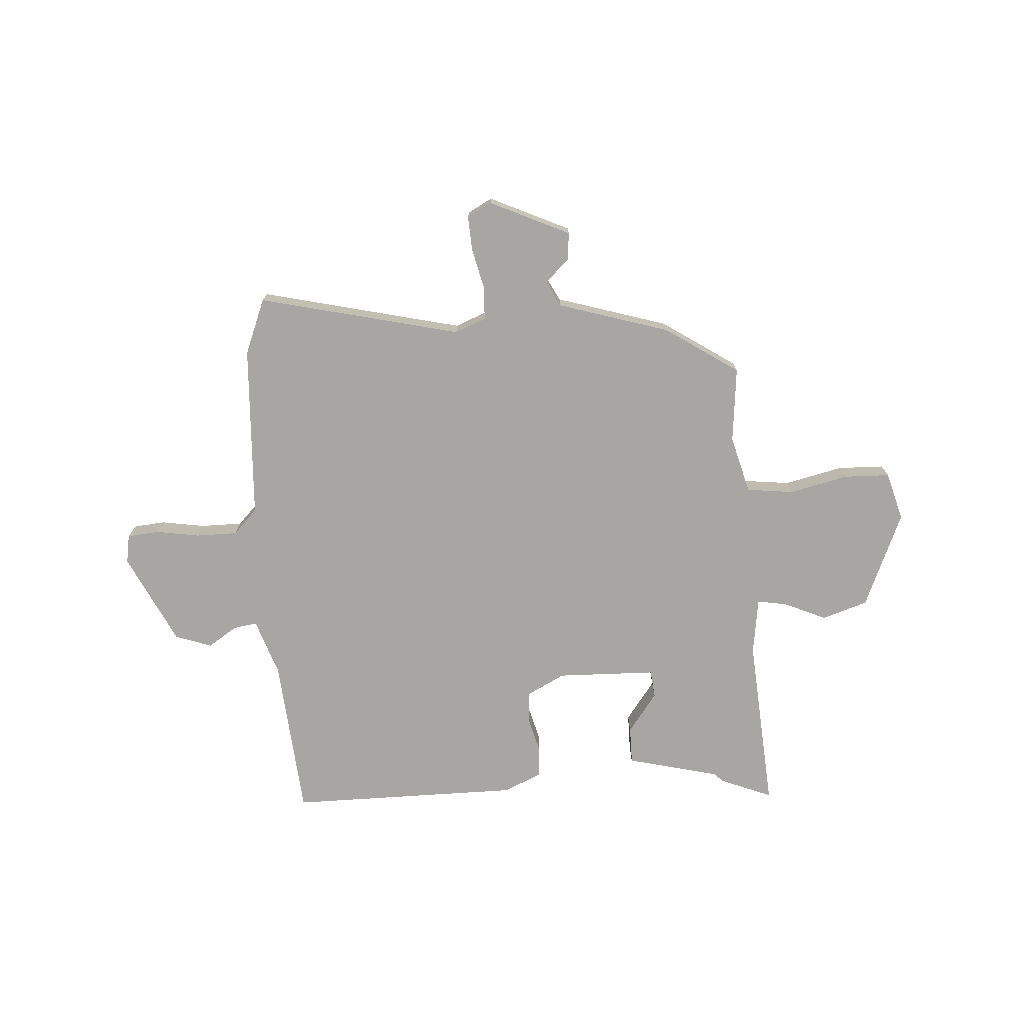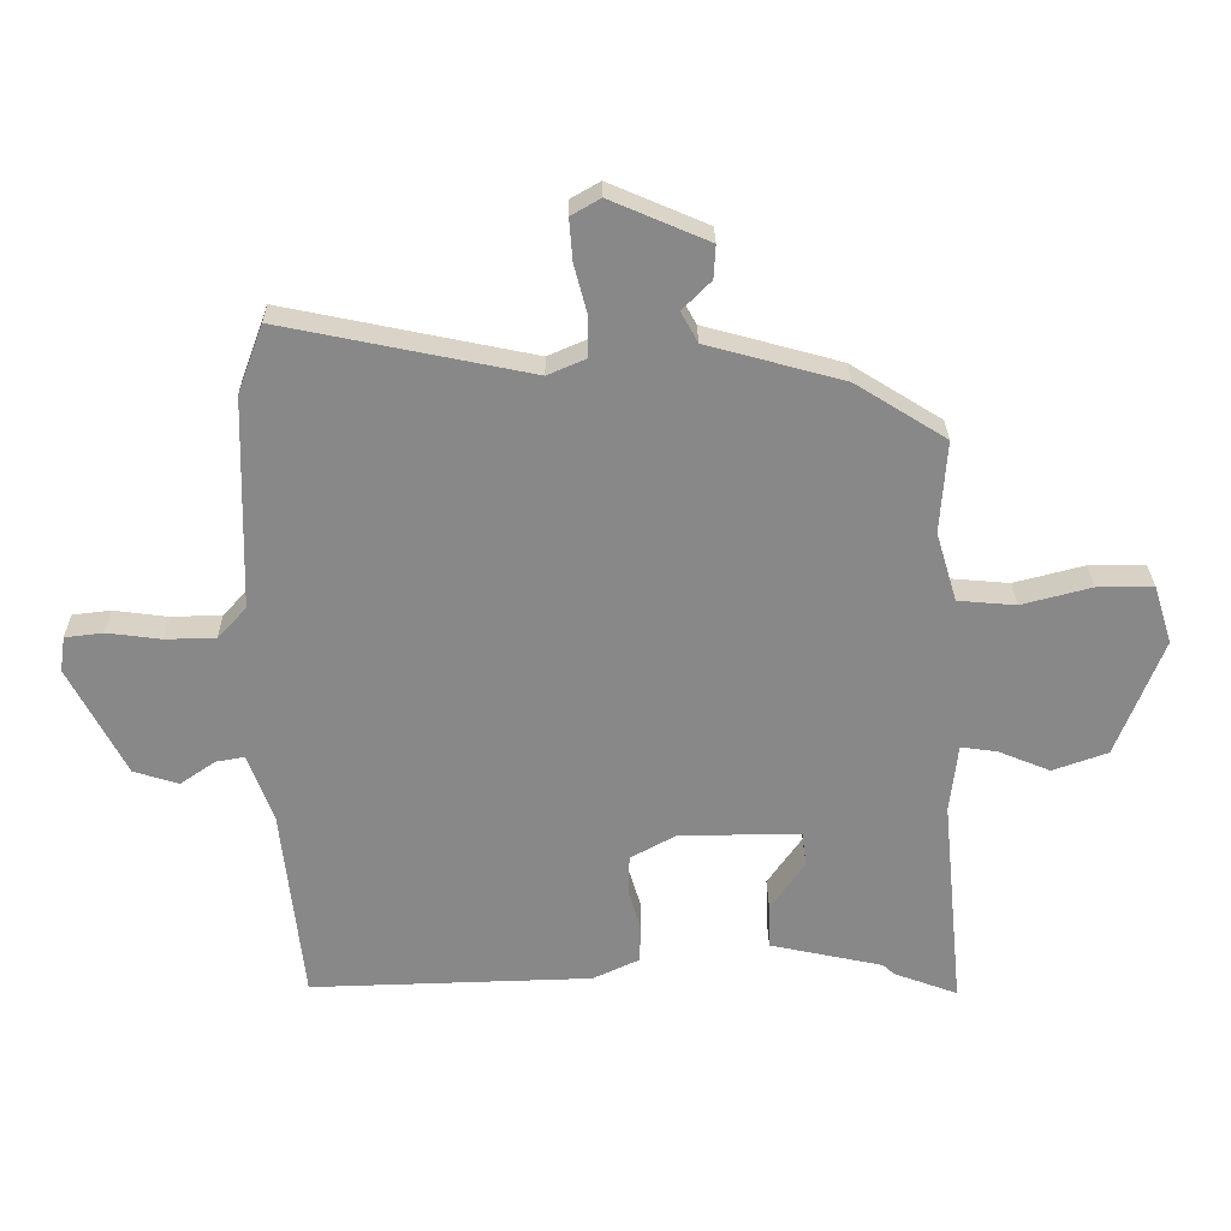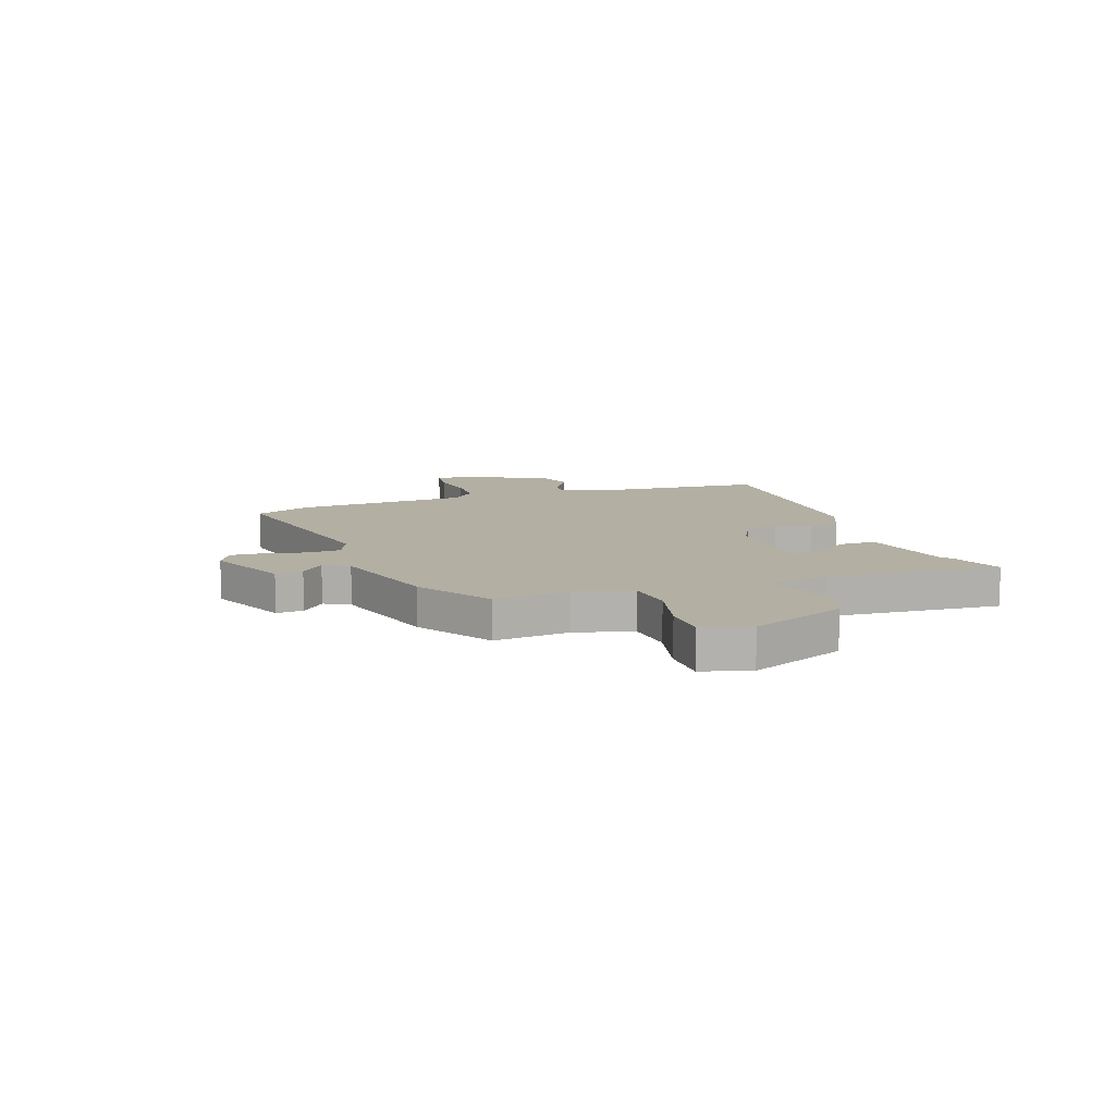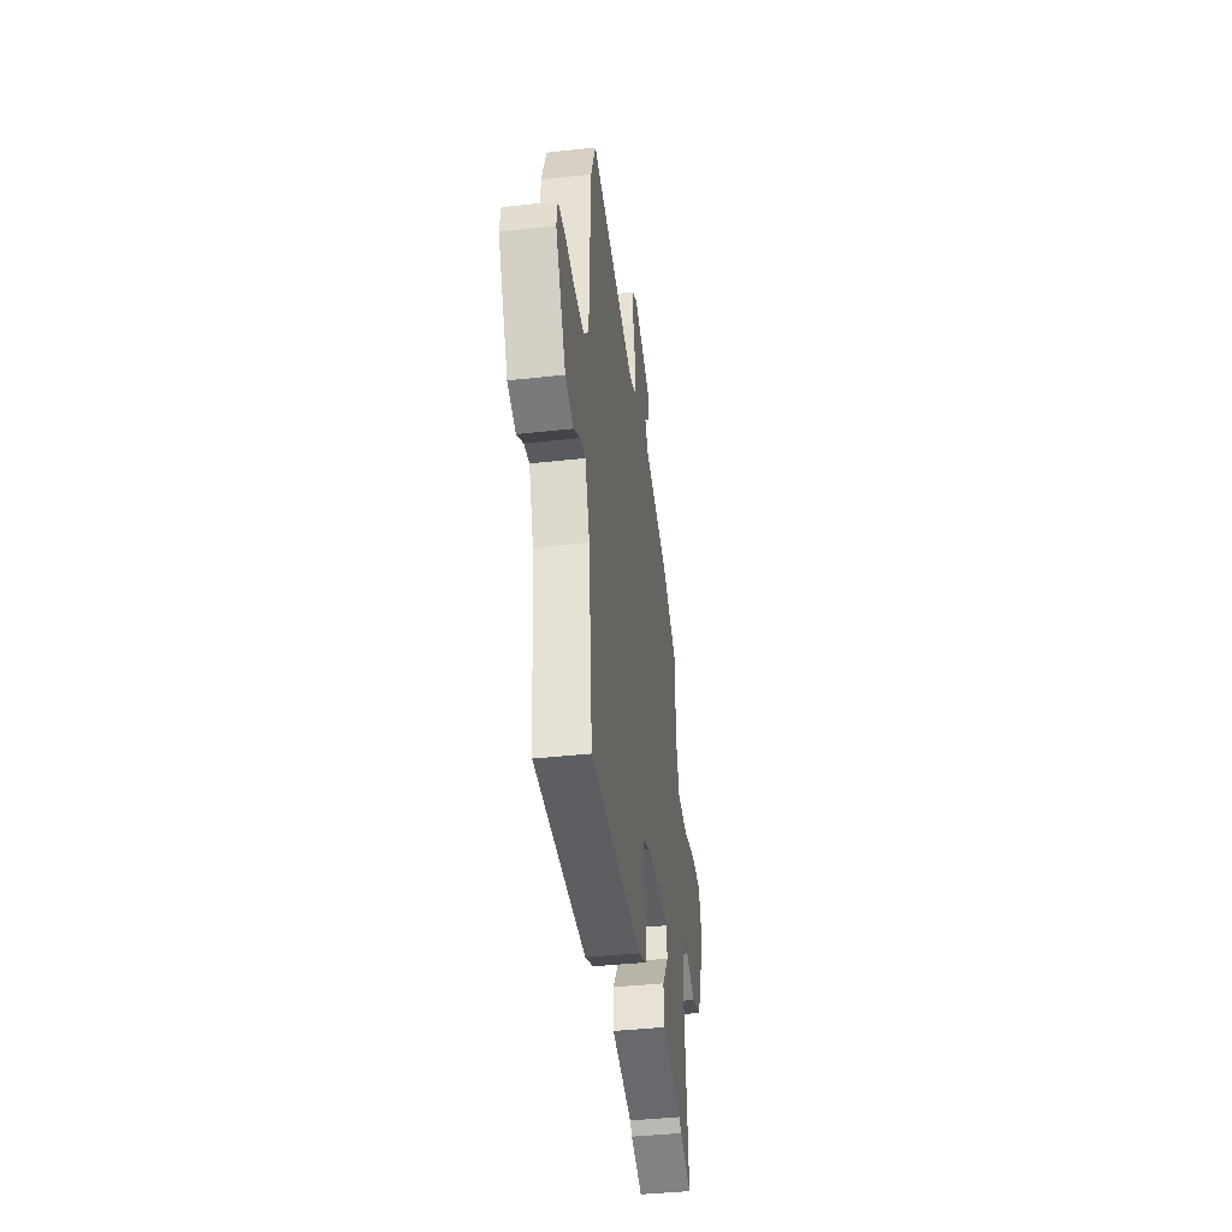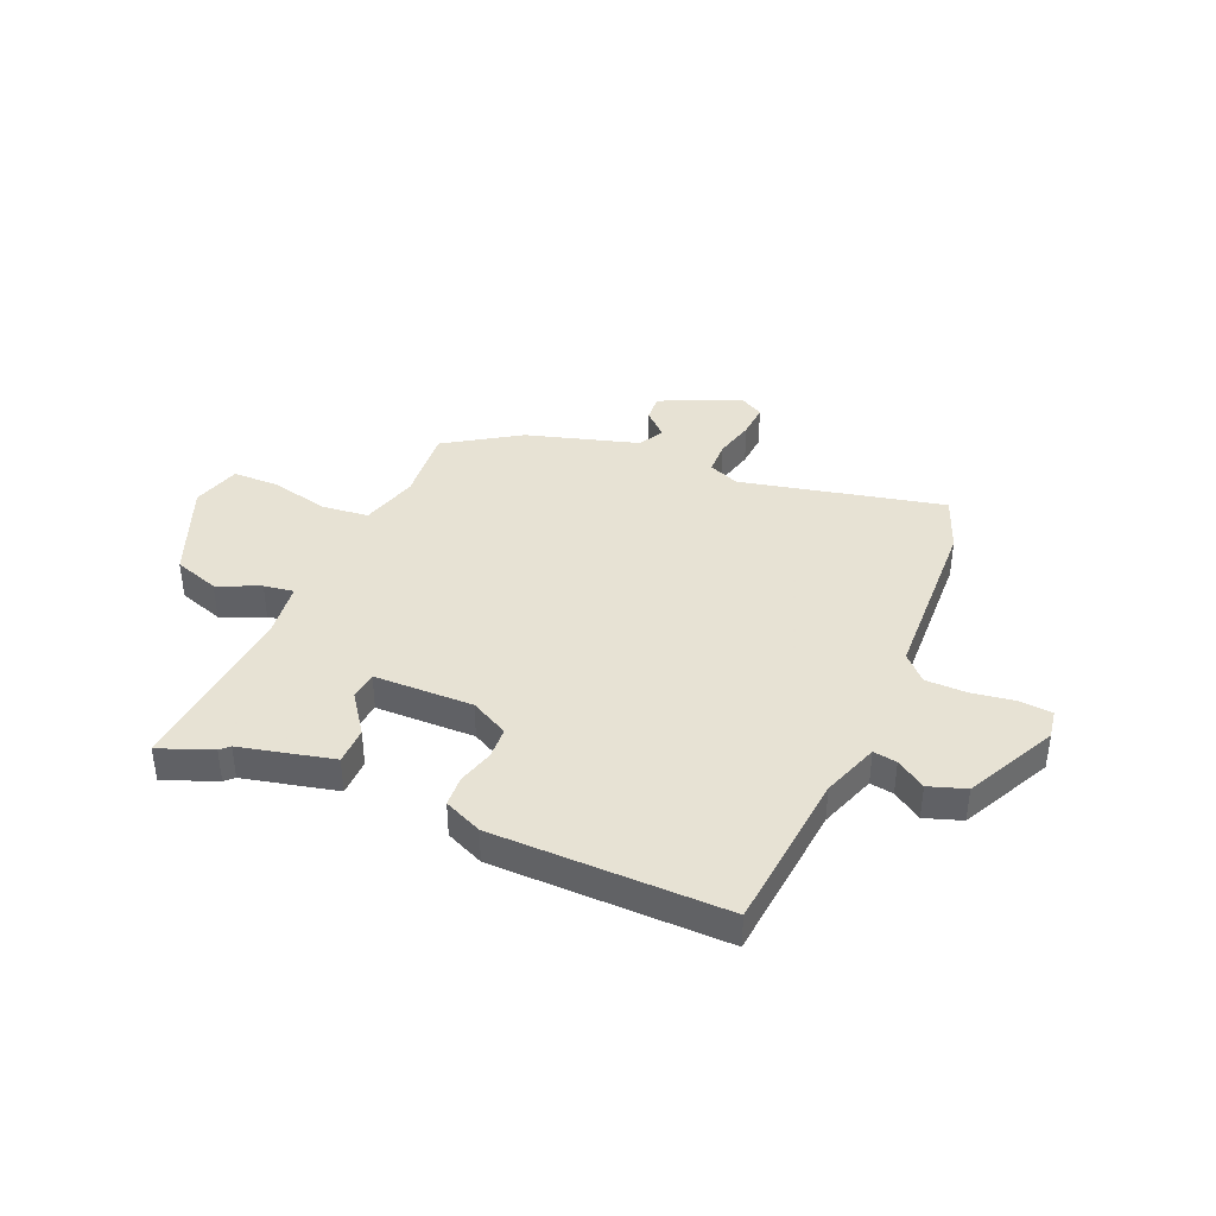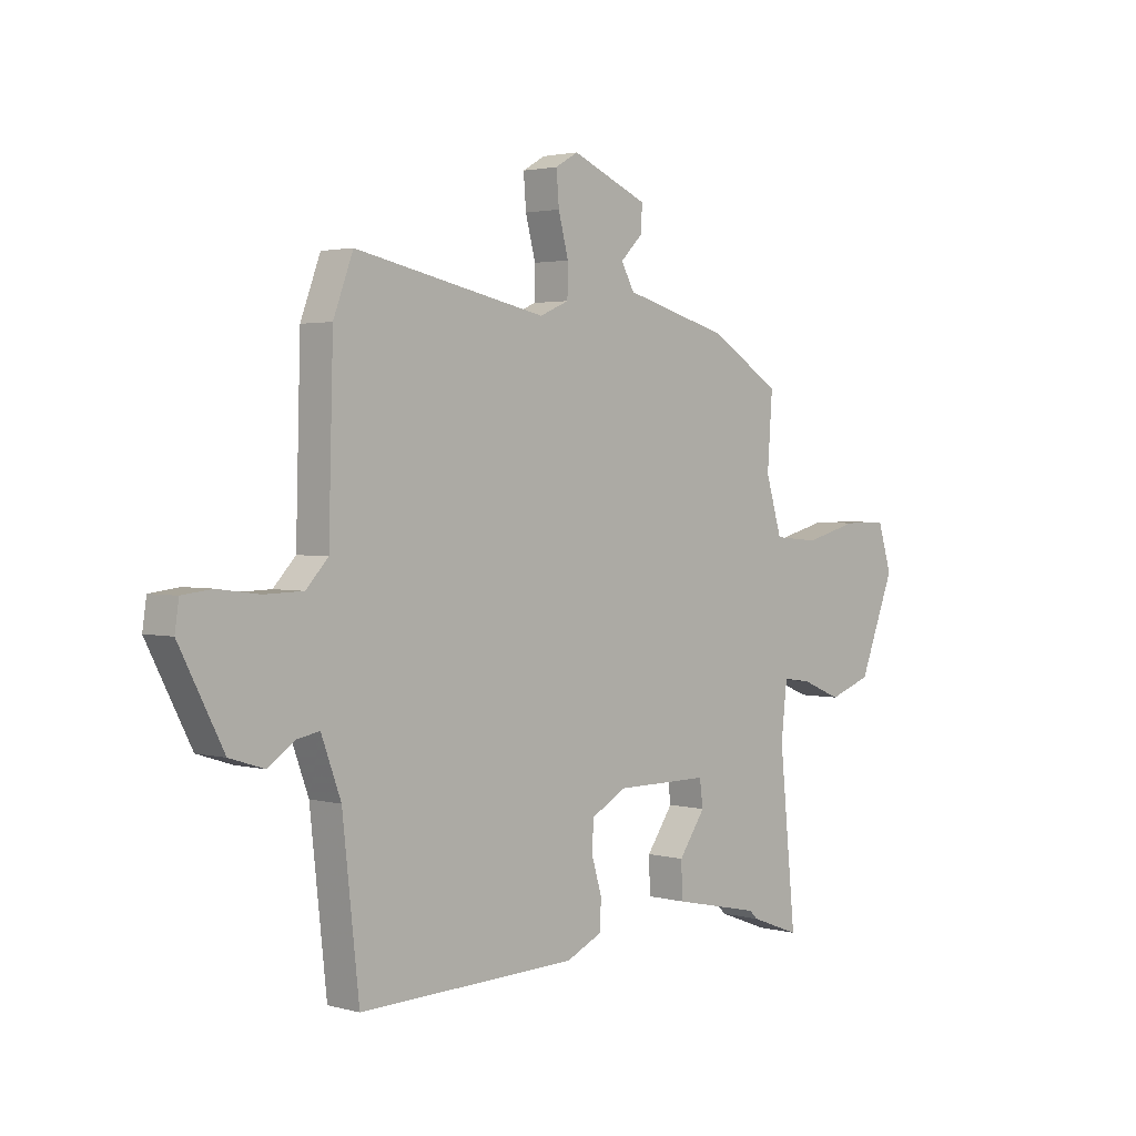
<metadata>
{"format":"obj","ext":"obj","renderer":"f3d","projection":"perspective","resolution":1024,"background":"white","views":[{"elev":-74.0,"azim":2.2,"up":"+Y"},{"elev":27.4,"azim":-0.8,"up":"+Z"},{"elev":11.1,"azim":69.5,"up":"+Y"},{"elev":-40.9,"azim":-82.3,"up":"+Z"},{"elev":39.7,"azim":-157.7,"up":"+Y"},{"elev":2.4,"azim":-46.7,"up":"+Z"}]}
</metadata>
<code>
v -0.505 0.07 0.487
v -0.466 0.07 0.592
v -0.086 0.07 0.513
v -0.028 0.07 0.538
v -0.027 0.07 0.6
v -0.047 0.07 0.676
v -0.052 0.07 0.74
v -0.007 0.07 0.766
v 0.144 0.07 0.701
v 0.141 0.07 0.65
v 0.097 0.07 0.606
v 0.123 0.07 0.559
v 0.333 0.07 0.501
v 0.472 0.07 0.414
v 0.462 0.07 0.272
v 0.494 0.07 0.165
v 0.583 0.07 0.157
v 0.691 0.07 0.185
v 0.778 0.07 0.185
v 0.806 0.07 0.095
v 0.735 0.07 -0.087
v 0.65 0.07 -0.117
v 0.57 0.07 -0.084
v 0.514 0.07 -0.076
v 0.502 0.07 -0.183
v 0.535 0.07 -0.513
v 0.436 0.07 -0.476
v 0.419 0.07 -0.46
v 0.244 0.07 -0.422
v 0.242 0.07 -0.352
v 0.295 0.07 -0.276
v 0.288 0.07 -0.224
v 0.102 0.07 -0.224
v 0.031 0.07 -0.263
v 0.029 0.07 -0.323
v 0.049 0.07 -0.39
v 0.046 0.07 -0.447
v -0.025 0.07 -0.48
v -0.459 0.07 -0.492
v -0.492 0.07 -0.19
v -0.531 0.07 -0.084
v -0.575 0.07 -0.092
v -0.629 0.07 -0.129
v -0.698 0.07 -0.107
v -0.785 0.07 0.061
v -0.777 0.07 0.115
v -0.718 0.07 0.122
v -0.635 0.07 0.111
v -0.558 0.07 0.113
v -0.514 0.07 0.16
v -0.505 0 0.487
v -0.466 0 0.592
v -0.086 0 0.513
v -0.028 0 0.538
v -0.027 0 0.6
v -0.047 0 0.676
v -0.052 0 0.74
v -0.007 0 0.766
v 0.144 0 0.701
v 0.141 0 0.65
v 0.097 0 0.606
v 0.123 0 0.559
v 0.333 0 0.501
v 0.472 0 0.414
v 0.462 0 0.272
v 0.494 0 0.165
v 0.583 0 0.157
v 0.691 0 0.185
v 0.778 0 0.185
v 0.806 0 0.095
v 0.735 0 -0.087
v 0.65 0 -0.117
v 0.57 0 -0.084
v 0.514 0 -0.076
v 0.502 0 -0.183
v 0.535 0 -0.513
v 0.436 0 -0.476
v 0.419 0 -0.46
v 0.244 0 -0.422
v 0.242 0 -0.352
v 0.295 0 -0.276
v 0.288 0 -0.224
v 0.102 0 -0.224
v 0.031 0 -0.263
v 0.029 0 -0.323
v 0.049 0 -0.39
v 0.046 0 -0.447
v -0.025 0 -0.48
v -0.459 0 -0.492
v -0.492 0 -0.19
v -0.531 0 -0.084
v -0.575 0 -0.092
v -0.629 0 -0.129
v -0.698 0 -0.107
v -0.785 0 0.061
v -0.777 0 0.115
v -0.718 0 0.122
v -0.635 0 0.111
v -0.558 0 0.113
v -0.514 0 0.16
f 45 46 47 48
f 45 48 49
f 42 43 44 45
f 41 42 45 49
f 40 41 49 50
f 35 36 37 38
f 34 35 38 39
f 33 34 39 40
f 28 29 30 31
f 28 31 32
f 25 26 27 28
f 24 25 28 32
f 20 21 22 23
f 20 23 24
f 17 18 19 20
f 16 17 20 24
f 15 16 24 32
f 12 13 14 15
f 8 9 10 11
f 8 11 12
f 5 6 7 8
f 4 5 8 12
f 3 4 12 15
f 32 33 40 50
f 3 15 32 50
f 1 2 3 50
f 98 97 96 95
f 99 98 95
f 95 94 93 92
f 99 95 92 91
f 100 99 91 90
f 88 87 86 85
f 89 88 85 84
f 90 89 84 83
f 81 80 79 78
f 82 81 78
f 78 77 76 75
f 82 78 75 74
f 73 72 71 70
f 74 73 70
f 70 69 68 67
f 74 70 67 66
f 82 74 66 65
f 65 64 63 62
f 61 60 59 58
f 62 61 58
f 58 57 56 55
f 62 58 55 54
f 65 62 54 53
f 100 90 83 82
f 100 82 65 53
f 100 53 52 51
f 1 51 52 2
f 2 52 53 3
f 3 53 54 4
f 4 54 55 5
f 5 55 56 6
f 6 56 57 7
f 7 57 58 8
f 8 58 59 9
f 9 59 60 10
f 10 60 61 11
f 11 61 62 12
f 12 62 63 13
f 13 63 64 14
f 14 64 65 15
f 15 65 66 16
f 16 66 67 17
f 17 67 68 18
f 18 68 69 19
f 19 69 70 20
f 20 70 71 21
f 21 71 72 22
f 22 72 73 23
f 23 73 74 24
f 24 74 75 25
f 25 75 76 26
f 26 76 77 27
f 27 77 78 28
f 28 78 79 29
f 29 79 80 30
f 30 80 81 31
f 31 81 82 32
f 32 82 83 33
f 33 83 84 34
f 34 84 85 35
f 35 85 86 36
f 36 86 87 37
f 37 87 88 38
f 38 88 89 39
f 39 89 90 40
f 40 90 91 41
f 41 91 92 42
f 42 92 93 43
f 43 93 94 44
f 44 94 95 45
f 45 95 96 46
f 46 96 97 47
f 47 97 98 48
f 48 98 99 49
f 49 99 100 50
f 50 100 51 1

</code>
